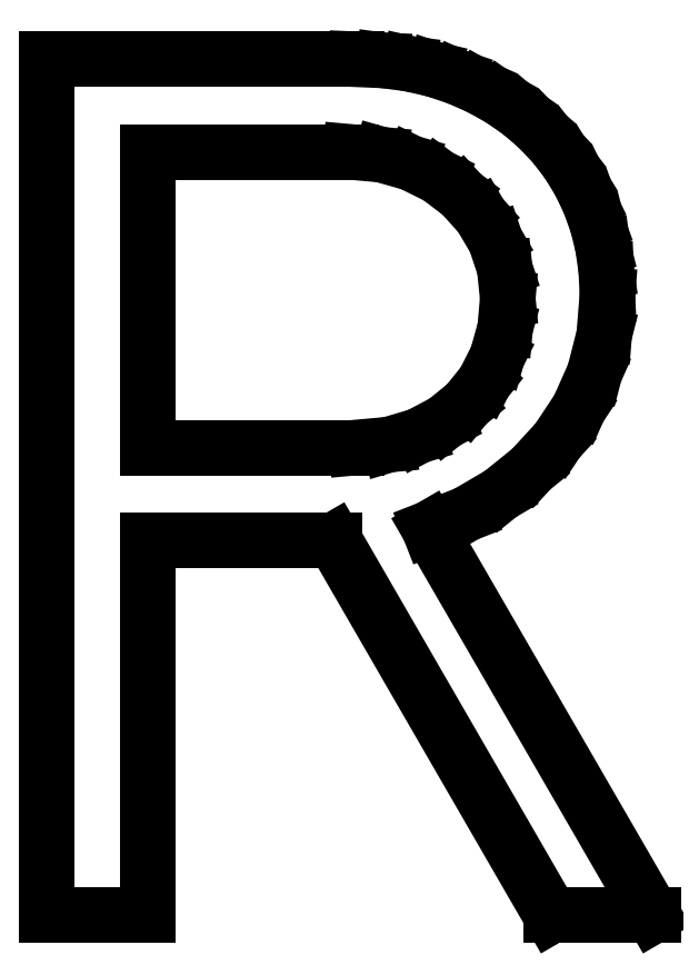
<metadata>
{"format":"dxf","ext":"dxf","renderer":"ezdxf+matplotlib","layout":"modelspace","background":"white","min_lineweight":24,"dpi":150}
</metadata>
<code>
0
SECTION
2
ENTITIES
0
LINE
8
0
10
4.75
20
5.542
30
0
11
5.135
21
5.576
31
0
0
LINE
8
0
10
5.135
20
5.576
30
0
11
5.486
21
5.681
31
0
0
LINE
8
0
10
5.486
20
5.681
30
0
11
5.795
21
5.844
31
0
0
LINE
8
0
10
5.795
20
5.844
30
0
11
6.056
21
6.056
31
0
0
LINE
8
0
10
6.056
20
6.056
30
0
11
6.264
21
6.314
31
0
0
LINE
8
0
10
6.264
20
6.314
30
0
11
6.417
21
6.618
31
0
0
LINE
8
0
10
6.417
20
6.618
30
0
11
6.51
21
6.953
31
0
0
LINE
8
0
10
6.51
20
6.953
30
0
11
6.542
21
7.306
31
0
0
LINE
8
0
10
6.542
20
7.306
30
0
11
6.505
21
7.665
31
0
0
LINE
8
0
10
6.505
20
7.665
30
0
11
6.396
21
7.993
31
0
0
LINE
8
0
10
6.396
20
7.993
30
0
11
6.222
21
8.287
31
0
0
LINE
8
0
10
6.222
20
8.287
30
0
11
5.993
21
8.542
31
0
0
LINE
8
0
10
5.993
20
8.542
30
0
11
5.715
21
8.752
31
0
0
LINE
8
0
10
5.715
20
8.752
30
0
11
5.396
21
8.91
31
0
0
LINE
8
0
10
5.396
20
8.91
30
0
11
5.047
21
9.009
31
0
0
LINE
8
0
10
5.047
20
9.009
30
0
11
4.681
21
9.042
31
0
0
LINE
8
0
10
4.681
20
9.042
30
0
11
2.278
21
9.042
31
0
0
LINE
8
0
10
2.278
20
9.042
30
0
11
2.278
21
5.542
31
0
0
LINE
8
0
10
2.278
20
5.542
30
0
11
4.75
21
5.542
31
0
0
LINE
8
0
10
8.264
20
-0
30
0
11
7.056
21
-0
31
0
0
LINE
8
0
10
7.056
20
-0
30
0
11
4.486
21
4.444
31
0
0
LINE
8
0
10
4.486
20
4.444
30
0
11
2.278
21
4.444
31
0
0
LINE
8
0
10
2.278
20
4.444
30
0
11
2.278
21
-0
31
0
0
LINE
8
0
10
2.278
20
-0
30
0
11
1.083
21
-0
31
0
0
LINE
8
0
10
1.083
20
-0
30
0
11
1.083
21
10.14
31
0
0
LINE
8
0
10
1.083
20
10.14
30
0
11
4.75
21
10.14
31
0
0
LINE
8
0
10
4.75
20
10.14
30
0
11
5.07
21
10.13
31
0
0
LINE
8
0
10
5.07
20
10.13
30
0
11
5.377
21
10.09
31
0
0
LINE
8
0
10
5.377
20
10.09
30
0
11
5.671
21
10.02
31
0
0
LINE
8
0
10
5.671
20
10.02
30
0
11
5.951
21
9.924
31
0
0
LINE
8
0
10
5.951
20
9.924
30
0
11
6.216
21
9.806
31
0
0
LINE
8
0
10
6.216
20
9.806
30
0
11
6.462
21
9.668
31
0
0
LINE
8
0
10
6.462
20
9.668
30
0
11
6.688
21
9.511
31
0
0
LINE
8
0
10
6.688
20
9.511
30
0
11
6.896
21
9.333
31
0
0
LINE
8
0
10
6.896
20
9.333
30
0
11
7.082
21
9.138
31
0
0
LINE
8
0
10
7.082
20
9.138
30
0
11
7.247
21
8.925
31
0
0
LINE
8
0
10
7.247
20
8.925
30
0
11
7.388
21
8.697
31
0
0
LINE
8
0
10
7.388
20
8.697
30
0
11
7.507
21
8.451
31
0
0
LINE
8
0
10
7.507
20
8.451
30
0
11
7.601
21
8.192
31
0
0
LINE
8
0
10
7.601
20
8.192
30
0
11
7.668
21
7.922
31
0
0
LINE
8
0
10
7.668
20
7.922
30
0
11
7.709
21
7.64
31
0
0
LINE
8
0
10
7.709
20
7.64
30
0
11
7.722
21
7.347
31
0
0
LINE
8
0
10
7.722
20
7.347
30
0
11
7.684
21
6.873
31
0
0
LINE
8
0
10
7.684
20
6.873
30
0
11
7.569
21
6.424
31
0
0
LINE
8
0
10
7.569
20
6.424
30
0
11
7.384
21
6.005
31
0
0
LINE
8
0
10
7.384
20
6.005
30
0
11
7.132
21
5.625
31
0
0
LINE
8
0
10
7.132
20
5.625
30
0
11
6.821
21
5.287
31
0
0
LINE
8
0
10
6.821
20
5.287
30
0
11
6.458
21
4.993
31
0
0
LINE
8
0
10
6.458
20
4.993
30
0
11
6.052
21
4.755
31
0
0
LINE
8
0
10
6.052
20
4.755
30
0
11
5.611
21
4.583
31
0
0
LINE
8
0
10
5.611
20
4.583
30
0
11
8.264
21
-0
31
0
0
ENDSEC
0
EOF

</code>
